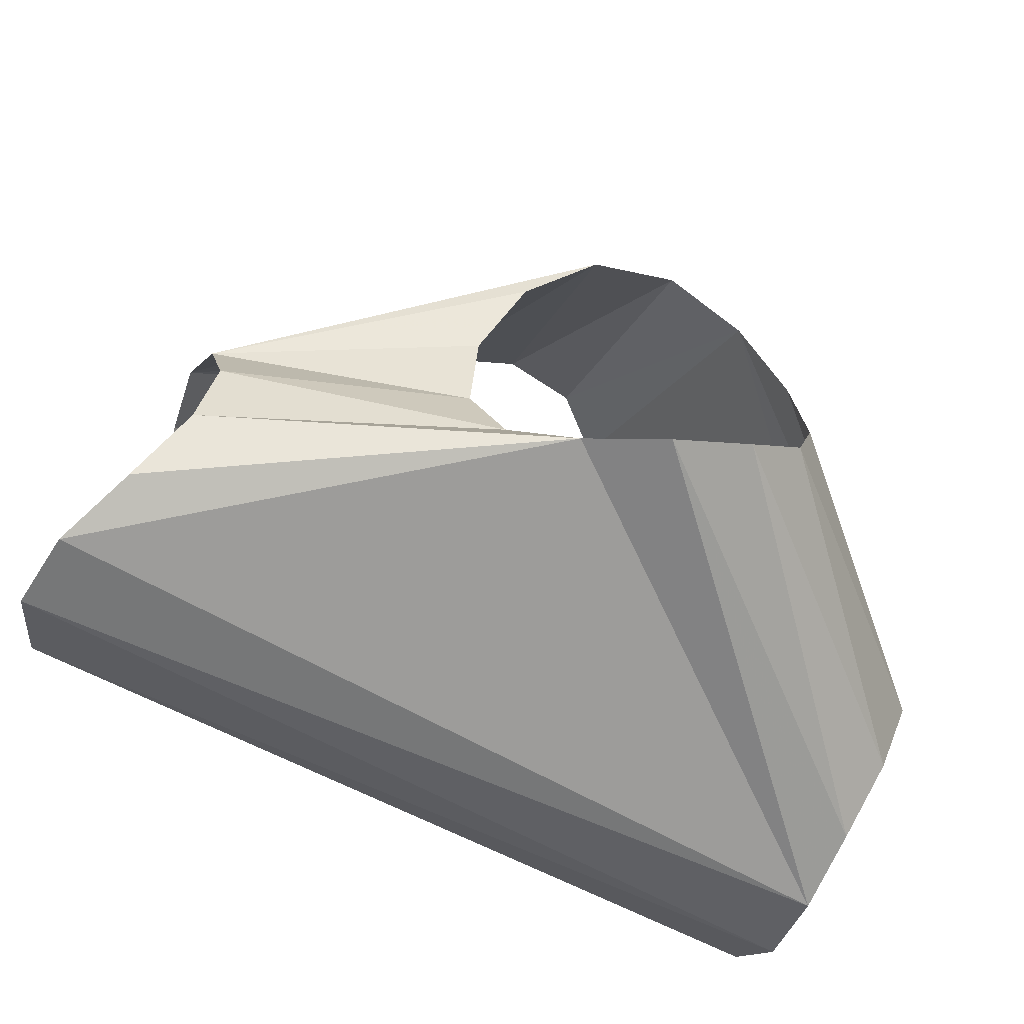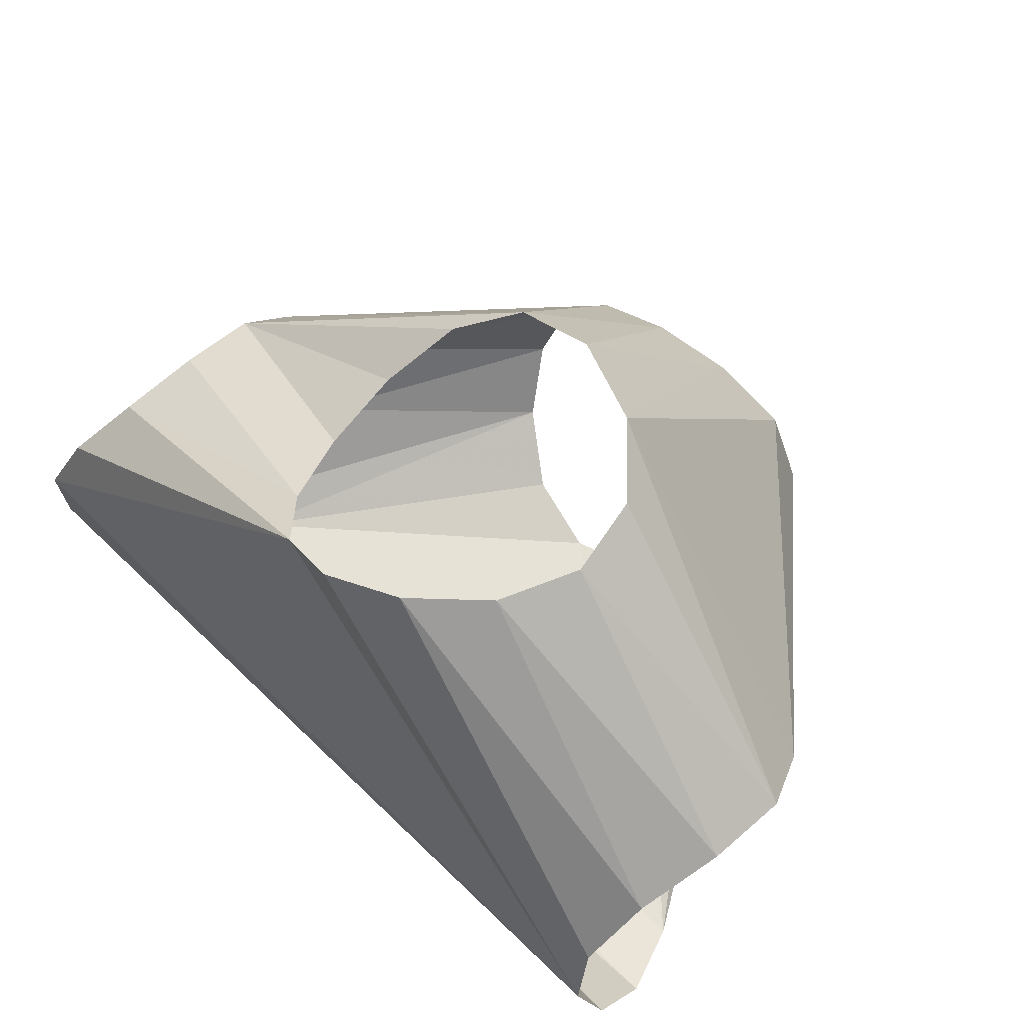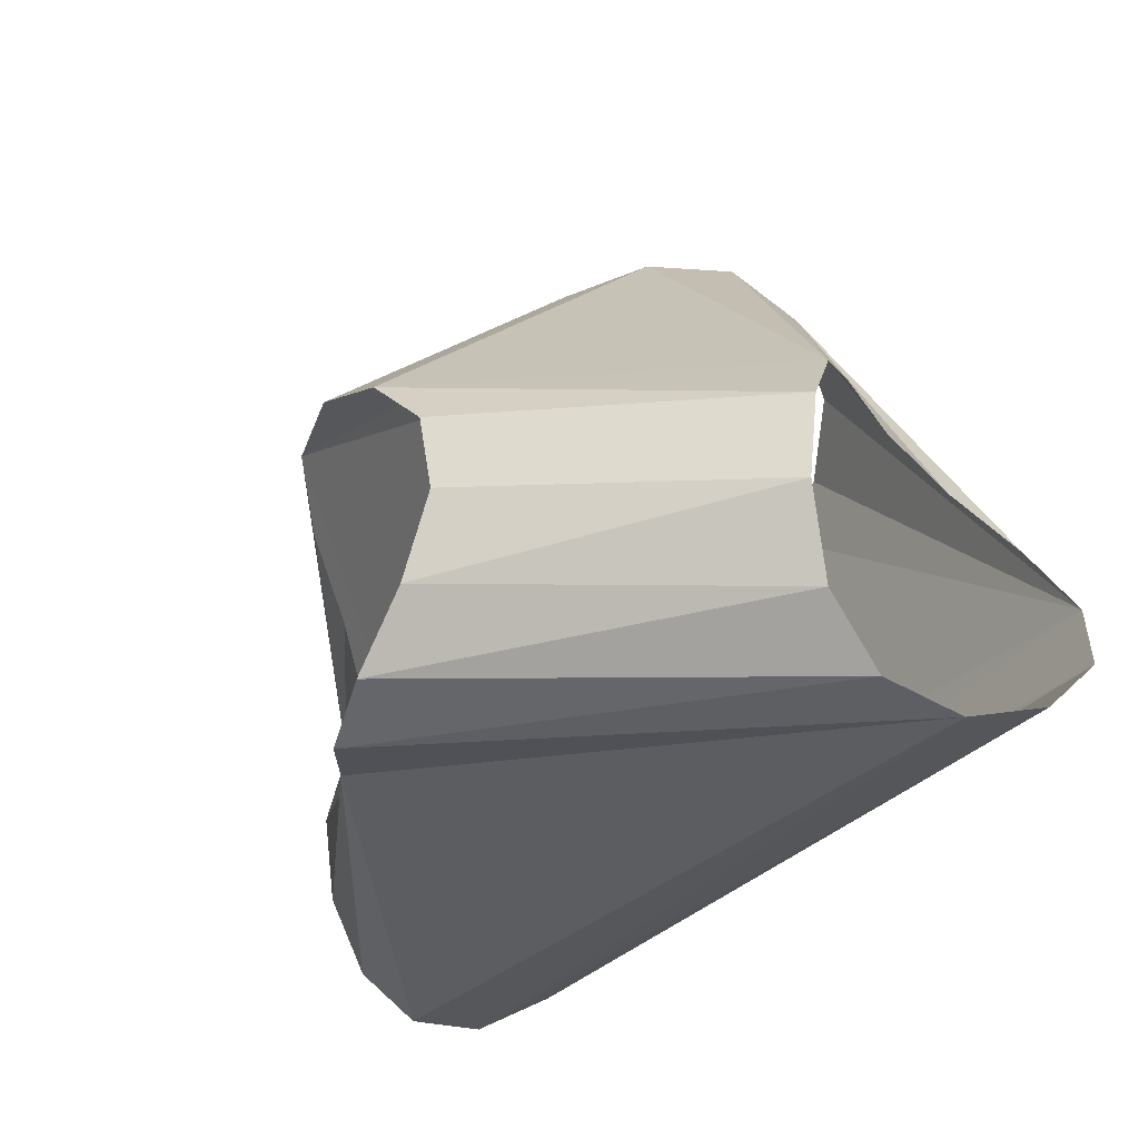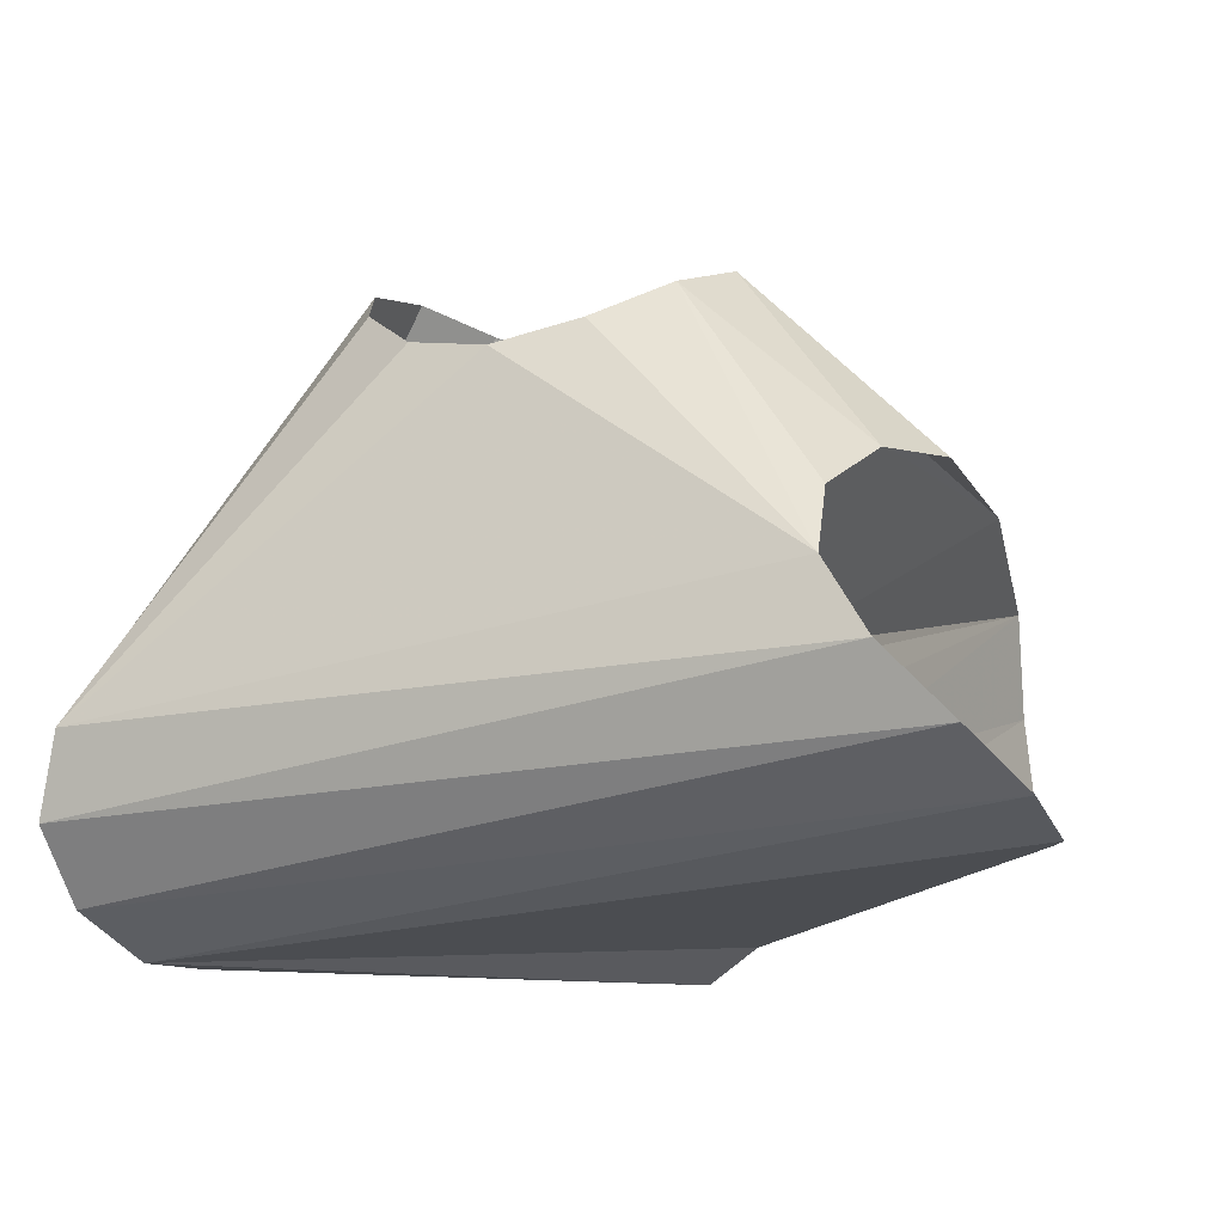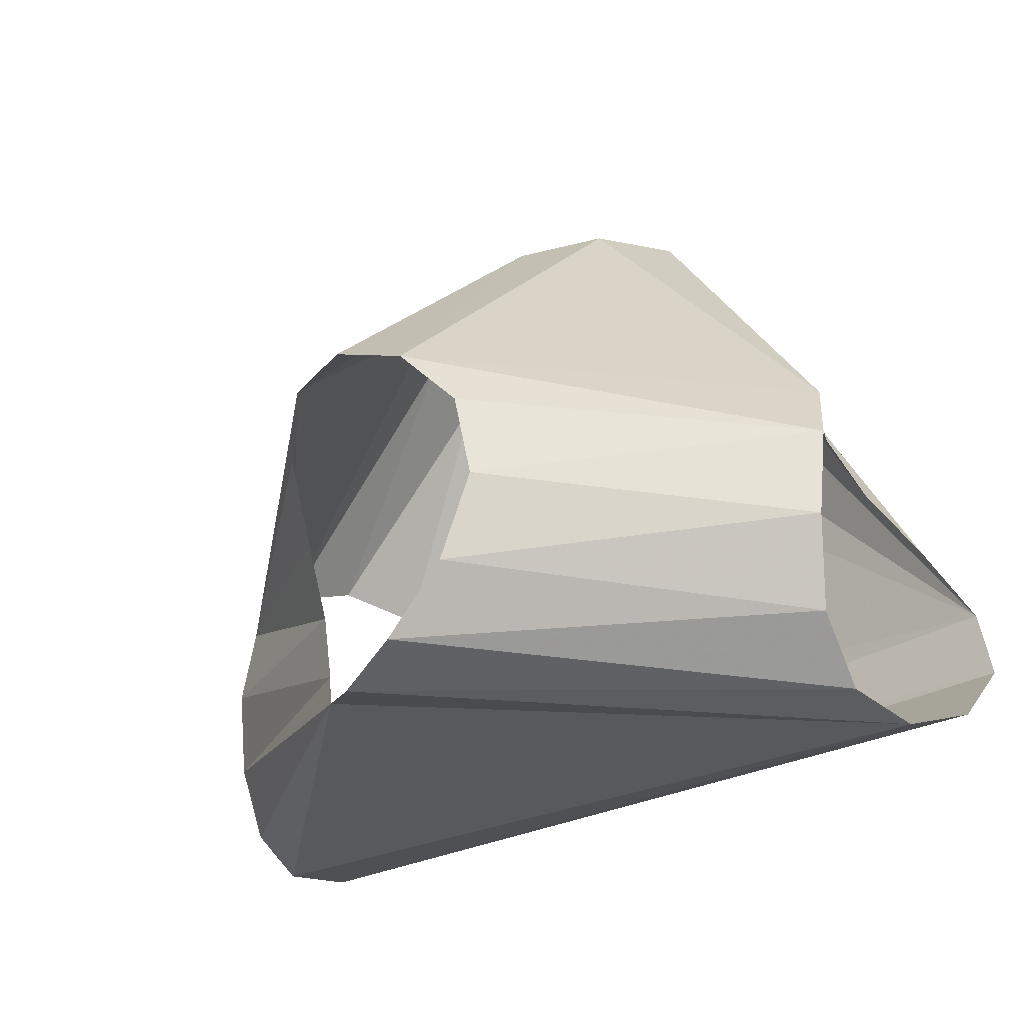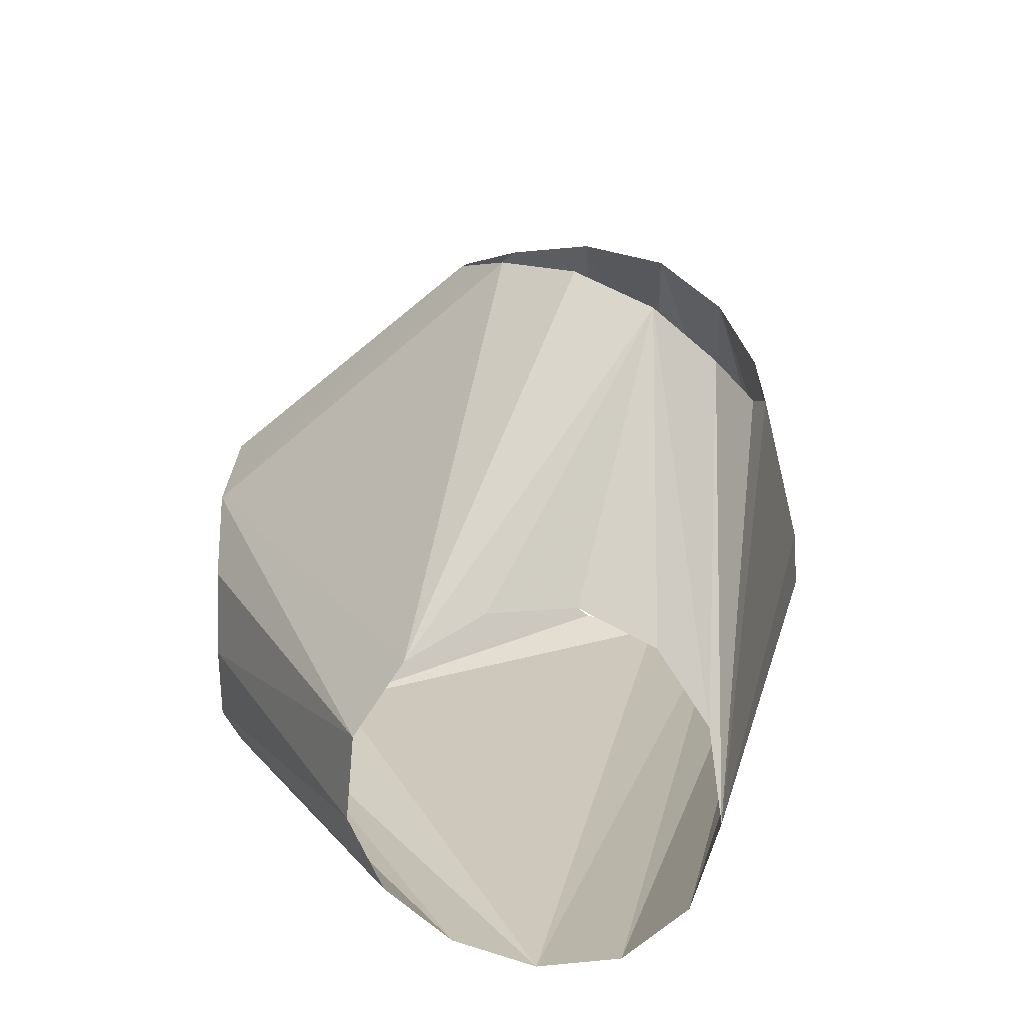
<metadata>
{"format":"obj","ext":"obj","renderer":"f3d","projection":"perspective","resolution":1024,"background":"white","views":[{"elev":-63.3,"azim":152.7,"up":"+Z"},{"elev":59.5,"azim":-134.8,"up":"+Y"},{"elev":-31.2,"azim":-122.5,"up":"+Z"},{"elev":-23.3,"azim":27.8,"up":"+Z"},{"elev":-24.3,"azim":-136.3,"up":"+Z"},{"elev":20.0,"azim":-76.0,"up":"+Z"}]}
</metadata>
<code>
v 25.65 -2.456 -10.05
v 25.24 2.357 -10.62
v 23.33 6.908 -9.216
v 21.5 10.07 -5.889
v 20.92 11.06 -1.222
v 21.46 9.684 3.651
v 21.91 6.322 7.357
v 21.23 1.817 8.826
v 19.58 -2.799 7.719
v 18.28 -6.537 4.514
v 18.7 -8.618 0.201
v 21.01 -8.585 -4.168
v 23.93 -6.391 -7.771
v 7.617 15.72 -0.6152
v 7.825 17.09 4.046
v 6.231 20.01 7.951
v 2.835 22.7 10.33
v -1.826 23.8 10.72
v -6.598 23.34 9.008
v -10.05 22.45 5.461
v -11.08 22.26 0.791
v -9.454 22.82 -3.933
v -5.852 23.07 -7.524
v -1.439 21.91 -9.042
v 2.687 19.36 -8.11
v 5.824 16.72 -5.023
v 11.2 -0.08718 20.74
v 10 4.497 21.84
v 6.618 8.351 21.99
v 2.027 10.17 22.23
v -2.585 9.243 23.22
v -6.211 5.895 24.48
v -8.21 1.291 24.7
v -8.293 -3.164 22.95
v -6.44 -6.449 19.63
v -2.908 -8.163 16.39
v 1.684 -8.314 14.98
v 6.334 -6.969 15.98
v 9.84 -4.154 18.45
v -22.55 4.656 -9.65
v -23.44 8.206 -6.448
v -24.66 9.806 -1.728
v -24.79 9.305 3.187
v -23.05 6.963 7.011
v -20.12 3.263 8.924
v -17.73 -1.149 8.716
v -17.35 -5.443 6.636
v -19.08 -8.635 3.16
v -21.58 -9.814 -1.117
v -23.22 -8.507 -5.441
v -23.35 -4.961 -8.881
v -22.71 -0.1321 -10.49
f 1 2 52
f 2 25 52
f 2 3 25
f 3 4 25
f 4 25 26
f 4 5 26
f 5 14 26
f 5 6 14
f 24 25 52
f 6 14 15
f 6 15 16
f 6 16 17
f 1 51 52
f 1 13 51
f 13 50 51
f 6 7 17
f 7 17 29
f 17 29 30
f 17 18 30
f 7 28 29
f 7 8 28
f 8 27 28
f 8 9 27
f 9 27 39
f 9 10 39
f 10 11 39
f 11 38 39
f 11 37 38
f 11 37 49
f 11 12 49
f 12 49 50
f 12 13 50
f 36 37 49
f 35 36 49
f 35 48 49
f 34 35 48
f 34 47 48
f 18 30 31
f 34 46 47
f 34 45 46
f 34 44 45
f 33 34 44
f 32 33 44
f 19 32 44
f 19 31 32
f 18 19 31
f 19 43 44
f 19 20 43
f 20 21 43
f 21 42 43
f 21 22 42
f 22 41 42
f 22 23 41
f 23 40 41
f 23 24 40
f 24 40 52

</code>
